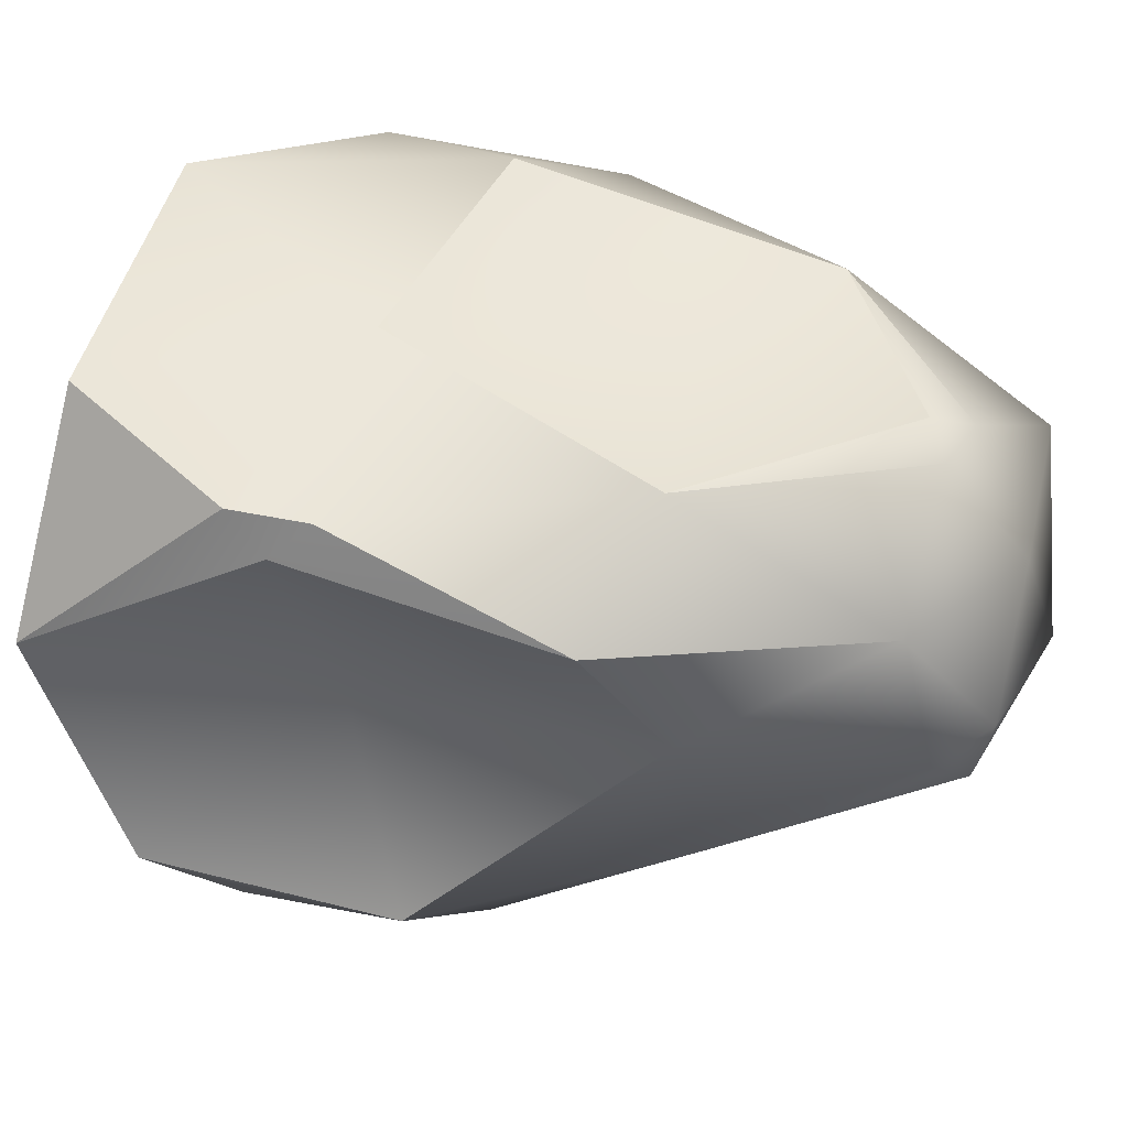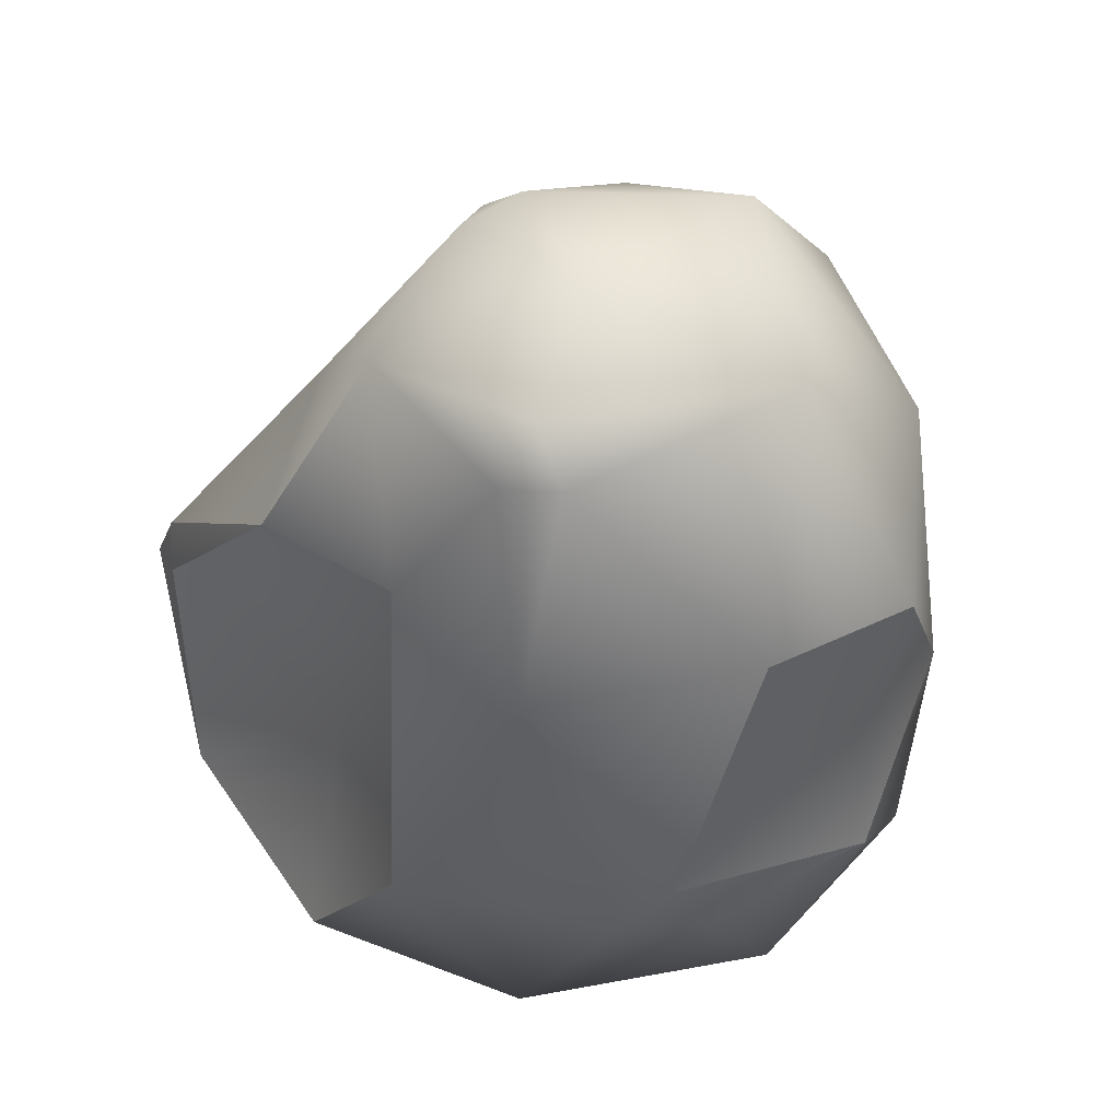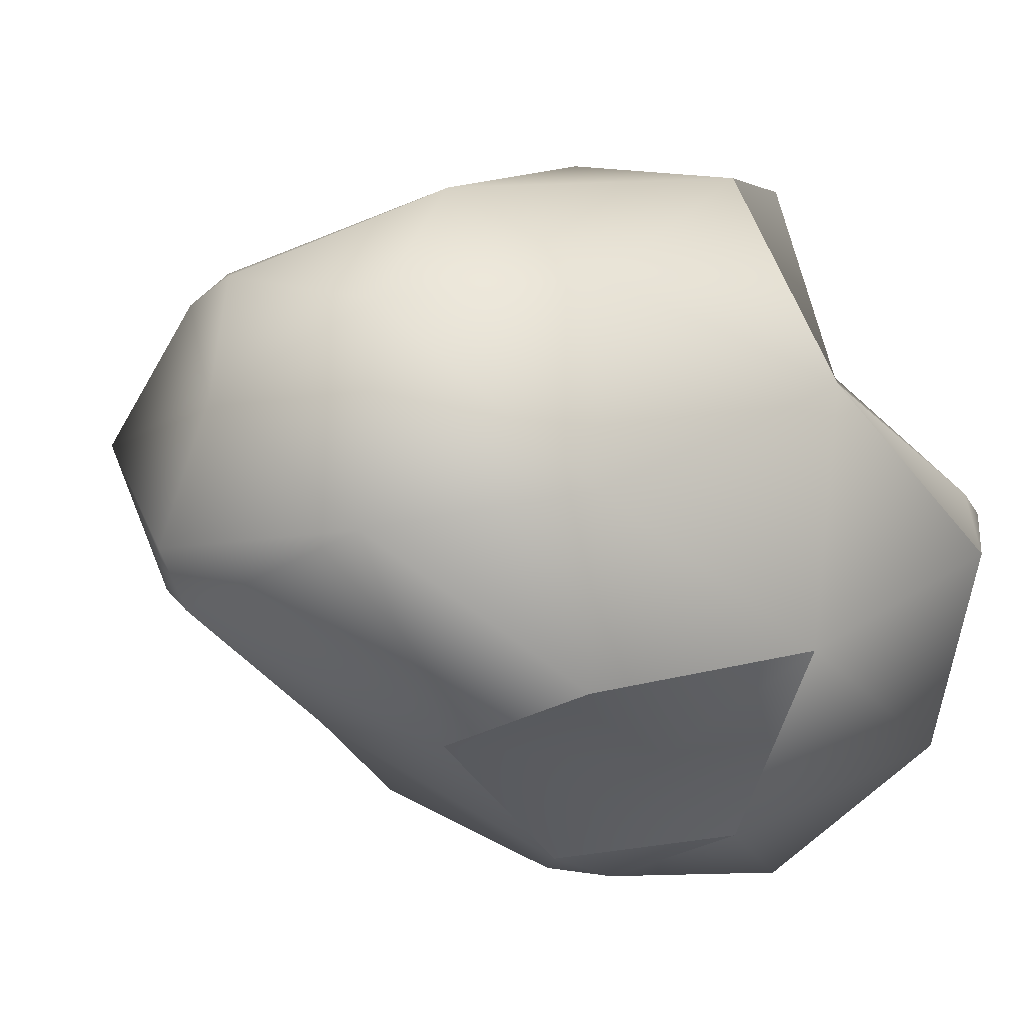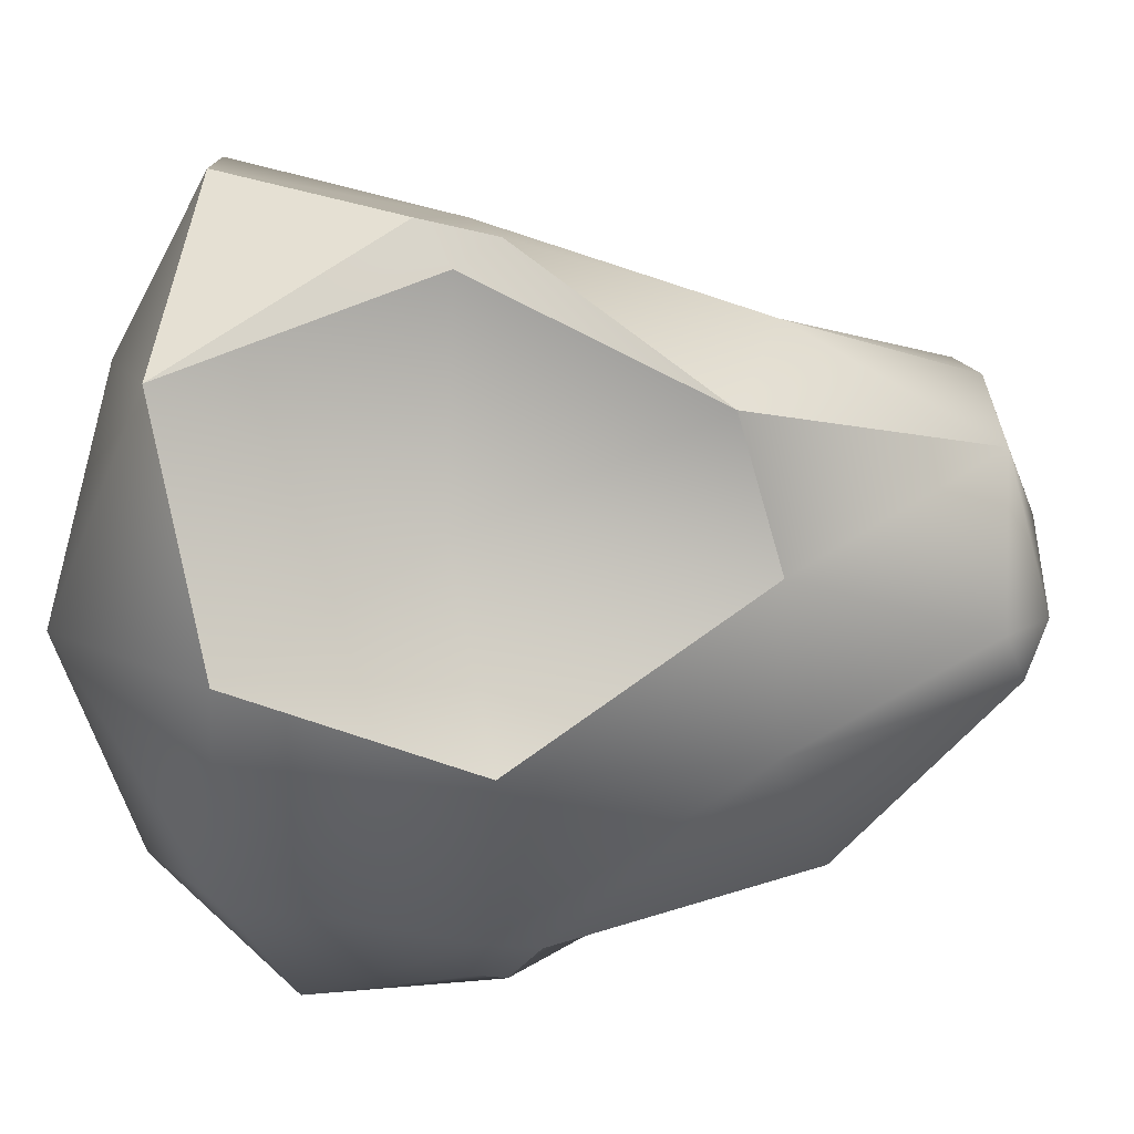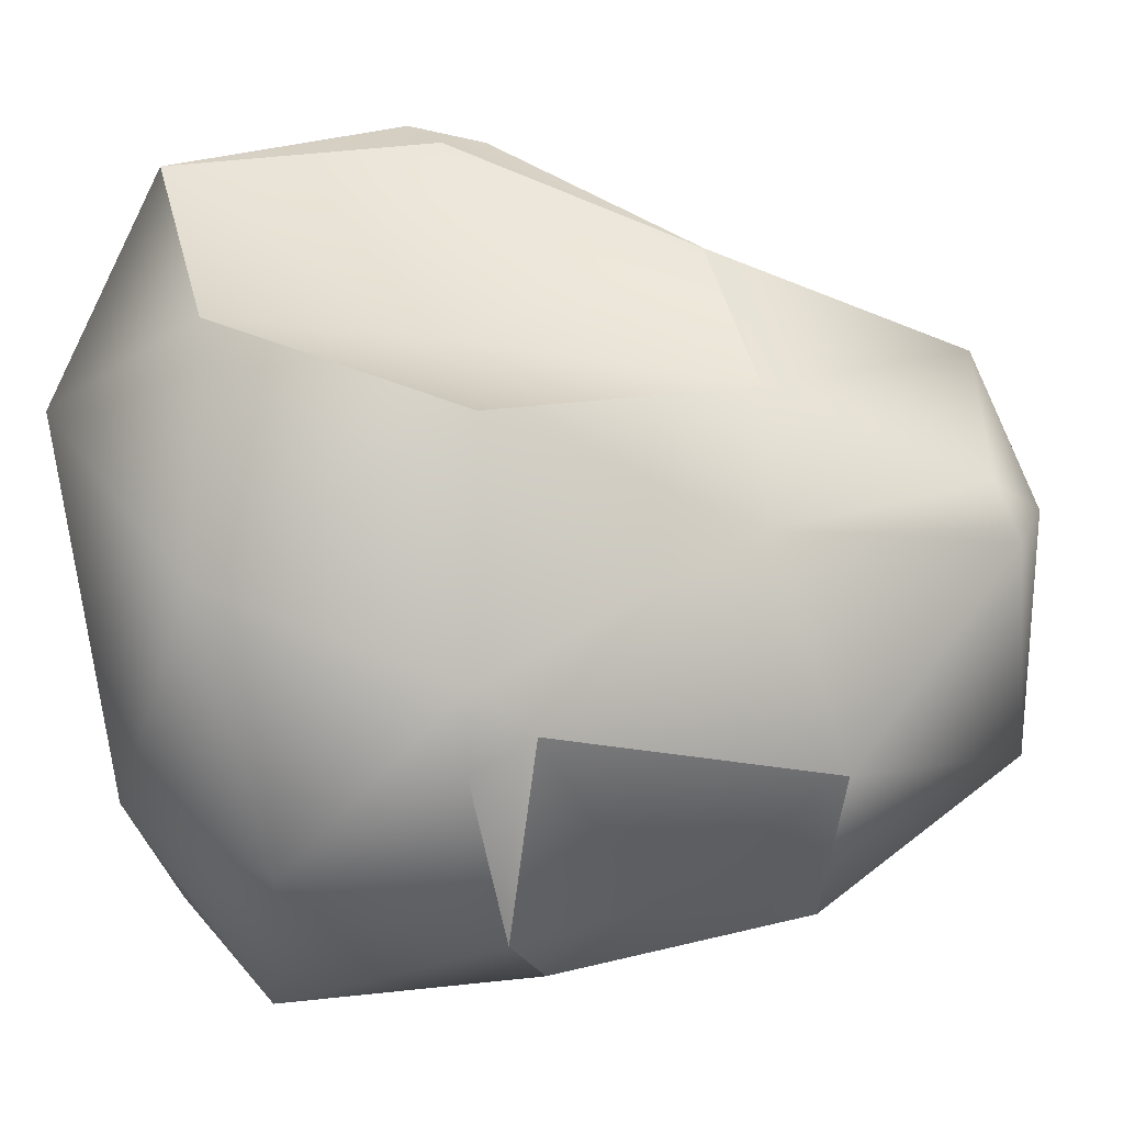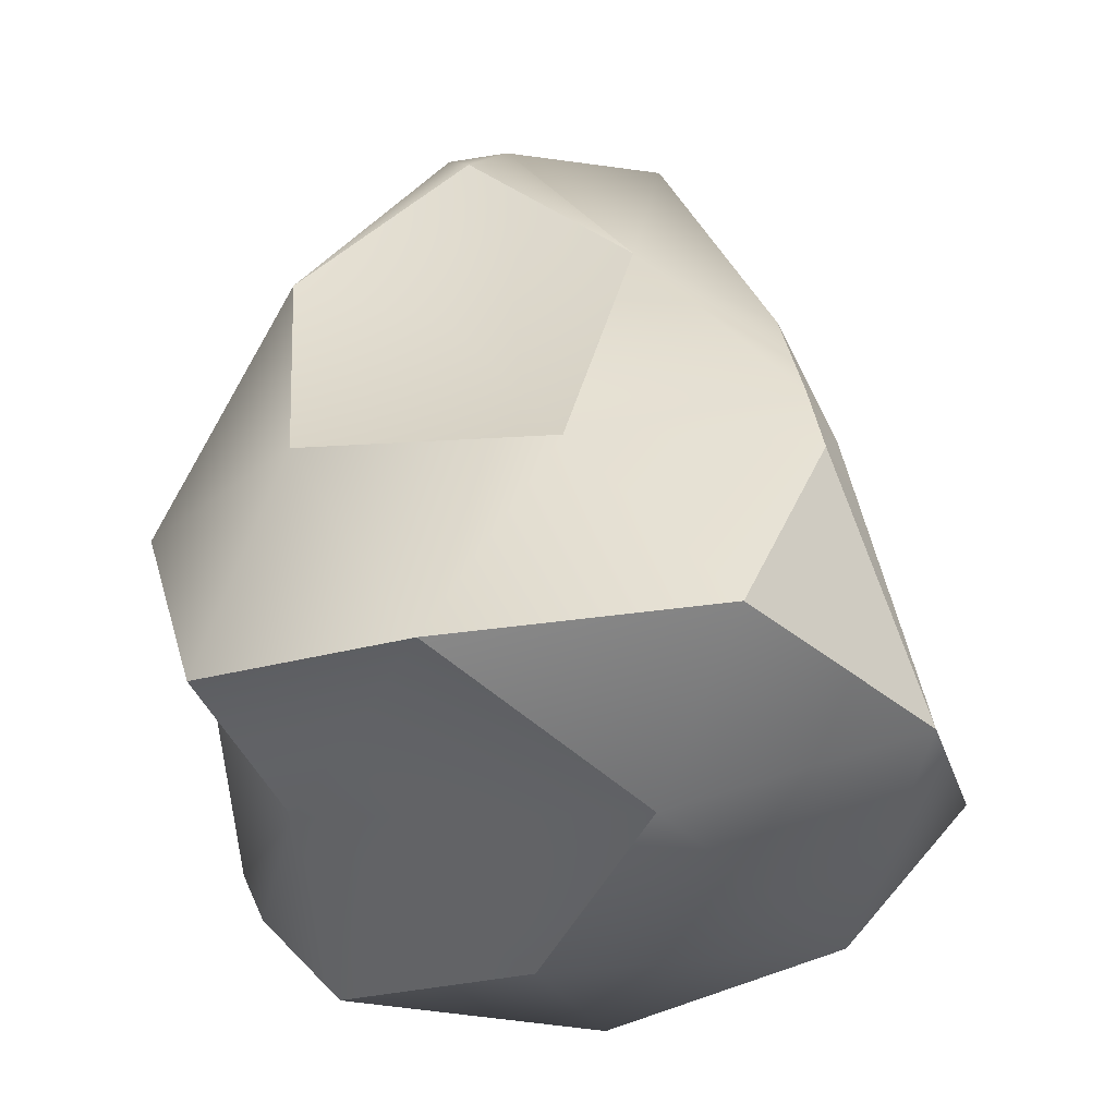
<metadata>
{"format":"obj","ext":"obj","renderer":"f3d","projection":"perspective","resolution":1024,"background":"white","views":[{"elev":18.8,"azim":116.8,"up":"+Z"},{"elev":65.2,"azim":168.0,"up":"+Y"},{"elev":-7.0,"azim":-137.3,"up":"+Z"},{"elev":-22.3,"azim":92.0,"up":"+Z"},{"elev":-72.2,"azim":94.8,"up":"+Z"},{"elev":-32.9,"azim":35.8,"up":"+Y"}]}
</metadata>
<code>
o Silver_Nugget_Large
v -0.00861 -0.2299 0.001343
v 0.1959 -0.1531 0.1275
v -0.06767 -0.1374 0.1986
v 0.1746 -0.1438 -0.1147
v 0.1373 -0.04656 -0.03042
v -0.1505 0.1111 0.09772
v -0.1419 0.1122 -0.1018
v 0.112 -0.2084 0.0734
v 0.07528 -0.1667 0.2043
v 0.1263 -0.2266 -0.06862
v -0.0506 -0.2081 -0.119
v -0.1584 -0.1487 -0.1201
v 0.07143 -0.1535 -0.1785
v -0.006657 -0.03211 0.2046
v -0.1235 -0.02562 0.1764
v -0.1761 -0.02048 -0.07623
v 0.1291 -0.02392 -0.1423
v -0.1668 0.1346 -0.009144
v -0.06302 0.13 -0.1252
v 0.1027 0.1056 -0.03852
v -0.1001 0.2144 0.07807
v 0.02305 0.07949 0.1235
v -0.1174 0.03317 -0.1318
v -0.1983 -0.1259 0.01107
v -0.2044 -0.1312 -0.02074
v -0.1891 -0.1522 0.00368
v -0.0648 -0.1308 -0.1887
v 0.1589 0.08424 0.02039
v -0.008143 0.2357 0.03955
v 0.2226 -0.1714 0.006883
v -0.1464 -0.2036 -0.01323
v 0.2083 -0.01849 0.08274
v 0.2194 -0.05724 0.08733
v 0.2133 -0.03986 0.06471
v 0.1124 -0.04018 0.1464
v -0.1912 -0.02299 0.05785
v -0.1155 -0.03172 -0.1682
v 0.0176 -0.035 -0.186
v -0.02307 -0.04116 -0.1902
v -0.01022 -0.009272 -0.1806
v 0.1151 0.1065 0.08826
v -0.05689 0.122 0.1556
v 0.006117 0.2119 0.1052
v 0.02474 0.196 0.1115
v 0.03827 0.2089 0.0952
v -0.0943 -0.1553 0.08978
v 0.09433 0.2123 0.02963
v -0.09804 0.2221 -0.02985
v 0.04921 0.2119 -0.04728
v 0.02188 0.2221 -0.05992
v 0.02779 0.2354 -0.0302
v 0.05393 0.1013 -0.1098
f 4 5 30
f 11 31 12
f 1 11 10
f 30 10 4
f 3 9 14
f 46 3 15
f 27 37 39
f 4 13 17
f 35 32 41
f 3 14 15
f 46 26 31
f 5 17 20
f 41 22 35
f 21 42 43
f 50 19 48
f 52 19 50
f 34 5 28
f 2 30 33
f 28 20 47
f 5 20 28
f 47 20 49
f 20 52 49
f 48 21 29
f 7 18 48
f 51 48 29
f 18 6 21
f 48 18 21
f 15 14 42
f 15 42 6
f 21 43 29
f 22 41 44
f 19 7 48
f 41 28 47
f 32 28 41
f 17 38 52
f 40 52 38
f 17 13 38
f 37 16 23
f 16 18 7
f 40 37 23
f 16 36 18
f 6 42 21
f 14 22 42
f 42 22 44
f 14 9 35
f 9 2 35
f 45 41 47
f 40 19 52
f 45 47 29
f 27 12 37
f 23 7 19
f 19 40 23
f 11 12 27
f 36 46 15
f 36 6 18
f 36 15 6
f 35 22 14
f 2 8 30
f 1 46 31
f 23 16 7
f 10 13 4
f 10 11 13
f 13 27 38
f 11 27 13
f 2 33 35
f 12 25 16
f 25 36 16
f 31 25 12
f 30 8 10
f 30 5 34
f 8 1 10
f 1 31 11
f 8 46 1
f 8 2 9
f 37 12 16
f 46 9 3
f 17 5 4
f 46 8 9
f 24 25 26
f 32 33 34
f 38 39 40
f 43 44 45
f 36 25 24
f 17 52 20
f 25 31 26
f 28 32 34
f 27 39 38
f 29 43 45
f 43 42 44
f 44 41 45
f 39 37 40
f 35 33 32
f 46 24 26
f 33 30 34
f 24 46 36
f 49 50 51
f 47 49 51
f 50 48 51
f 49 52 50
f 47 51 29

</code>
